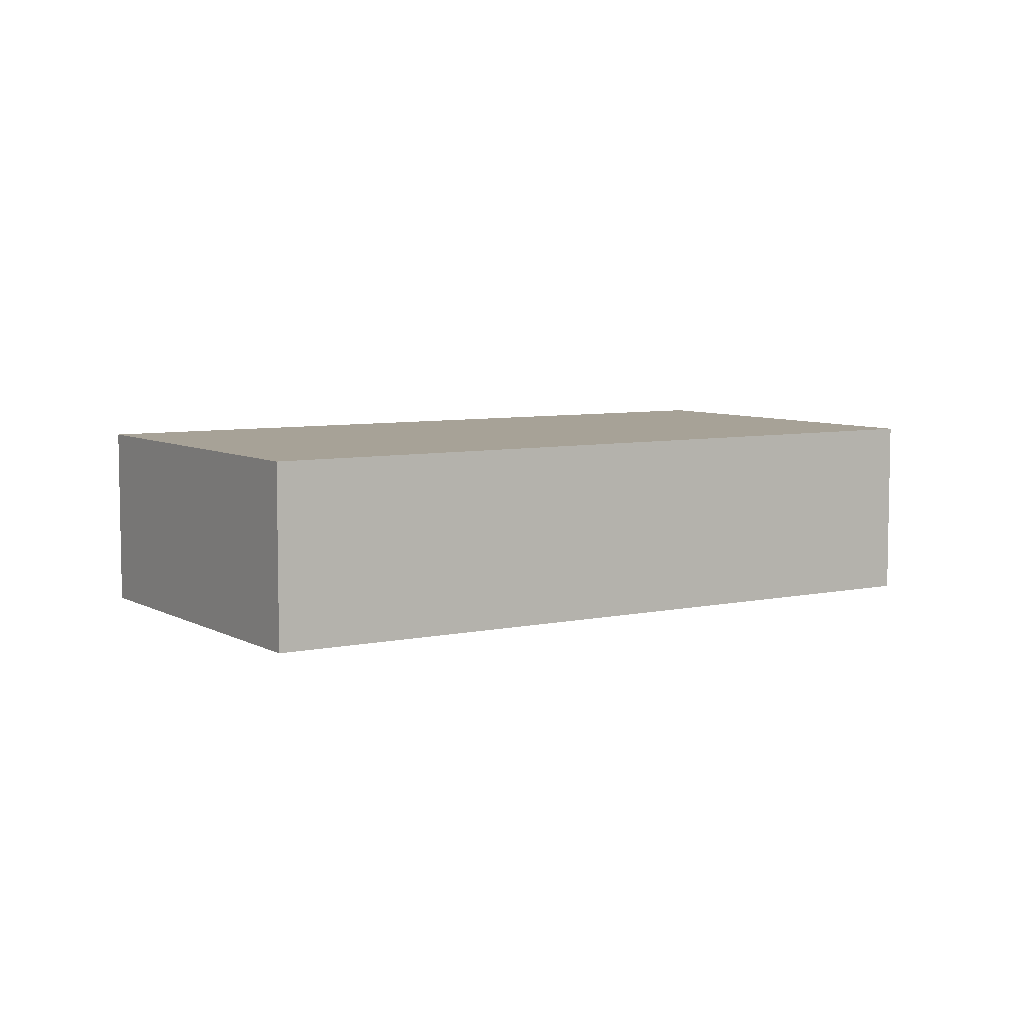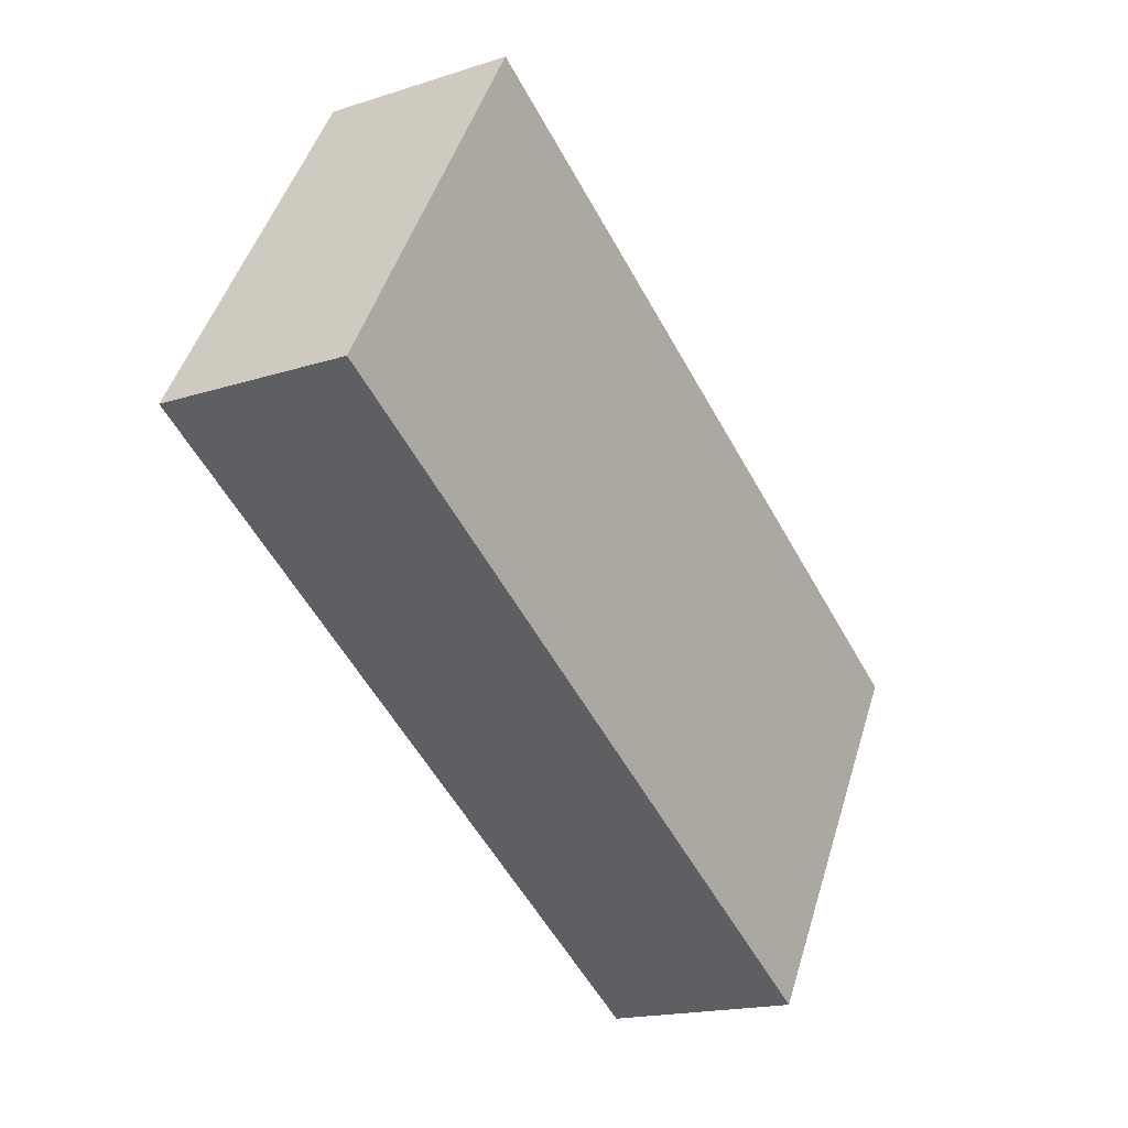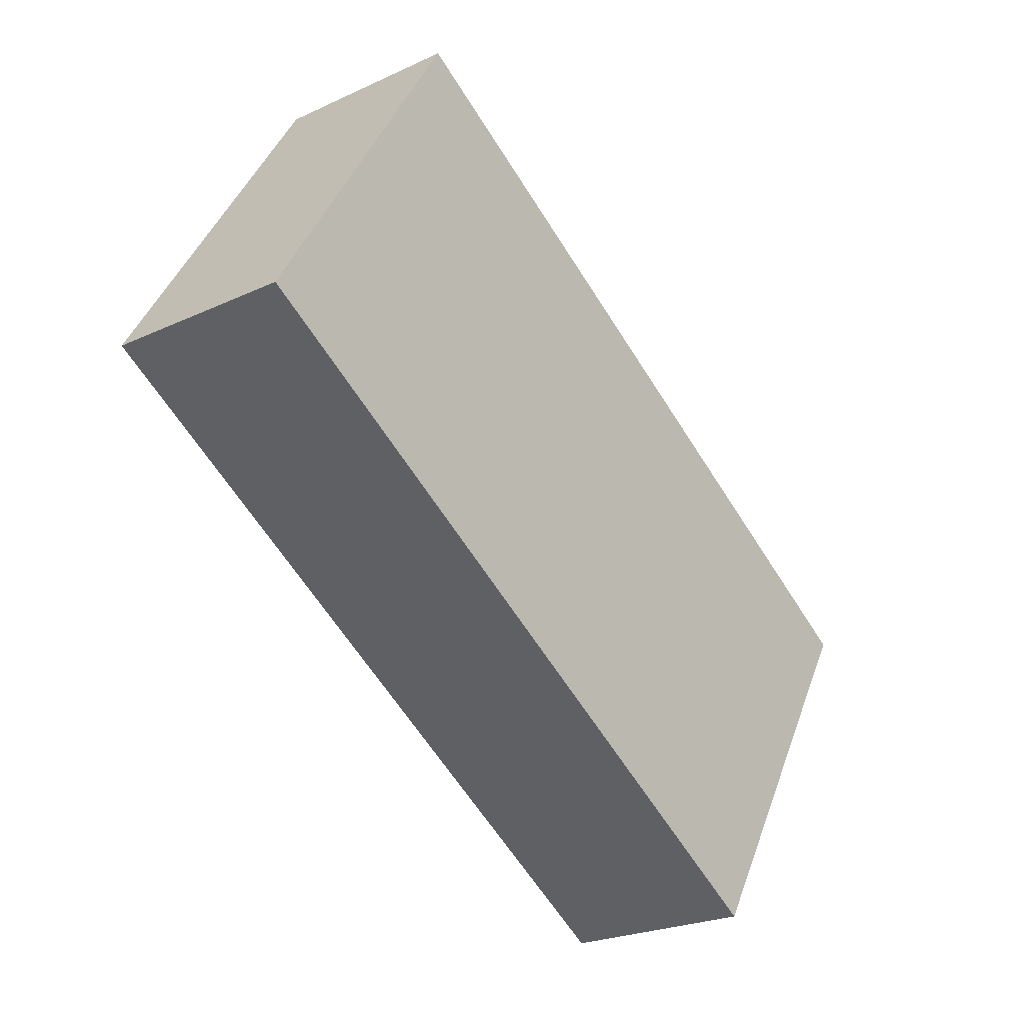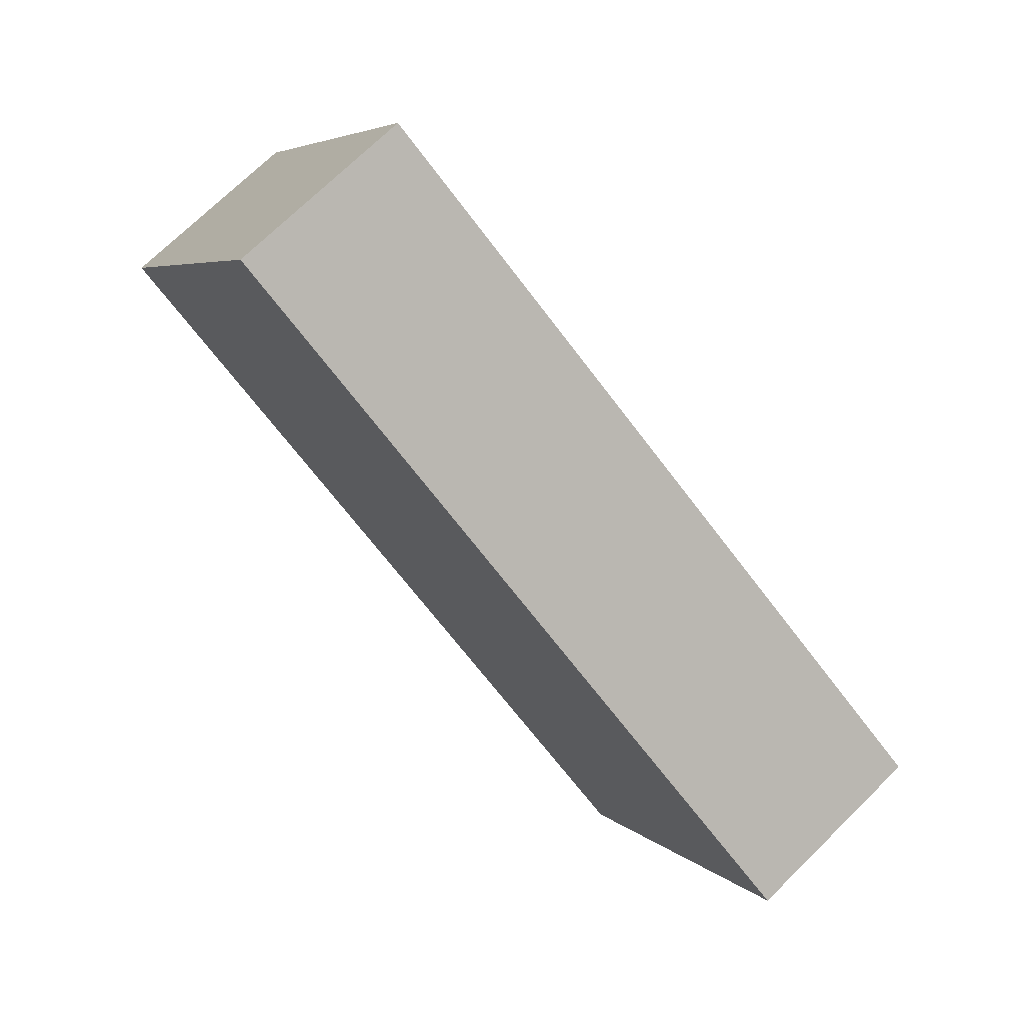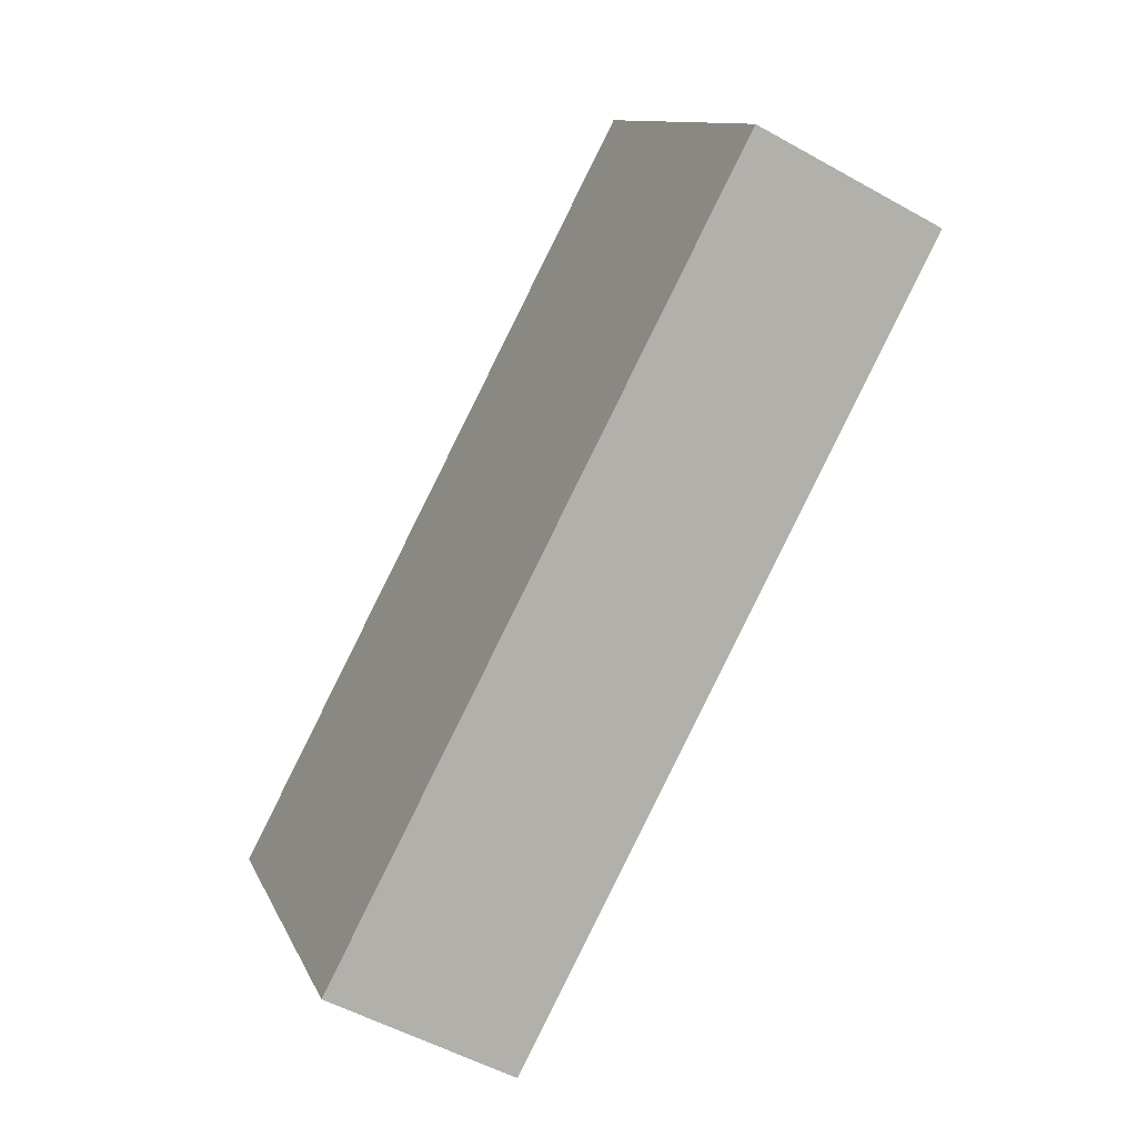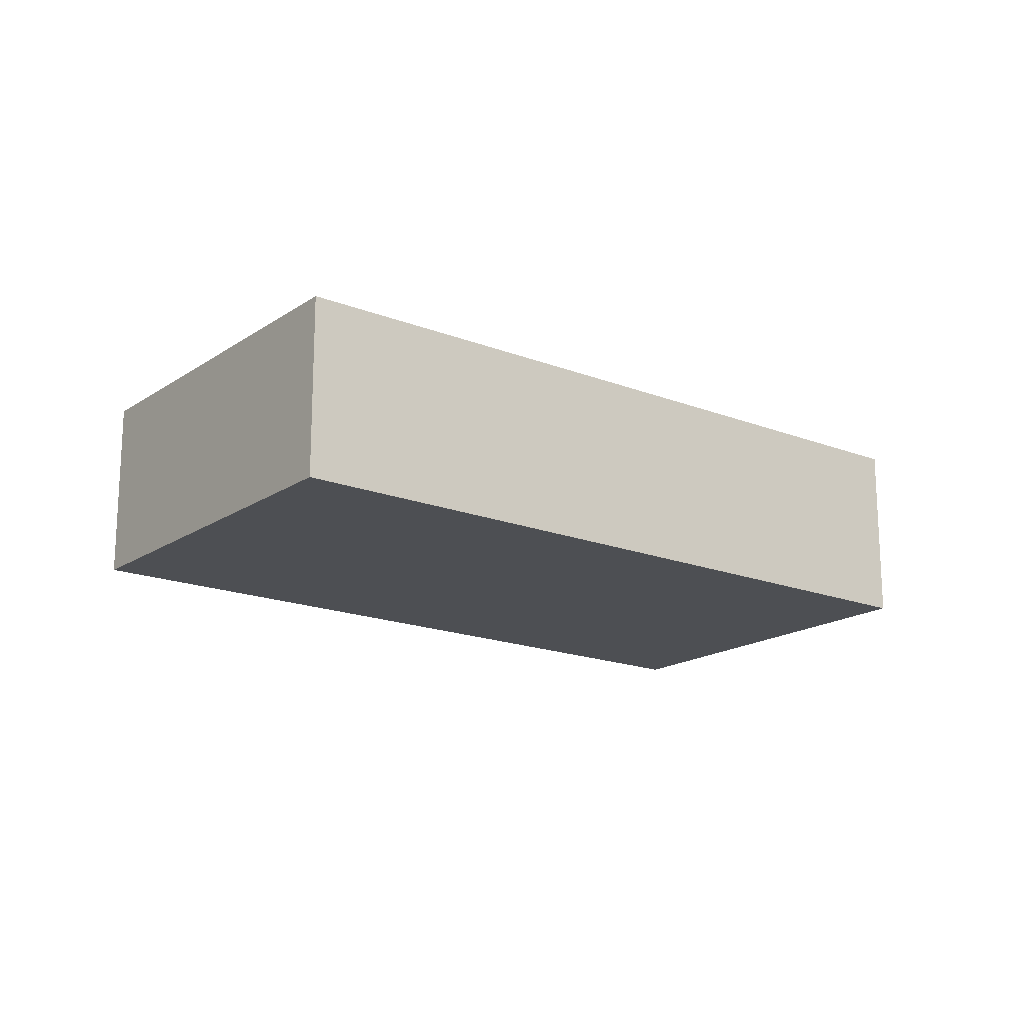
<metadata>
{"format":"obj","ext":"obj","renderer":"f3d","projection":"perspective","resolution":1024,"background":"white","views":[{"elev":6.6,"azim":-1.8,"up":"+Y"},{"elev":-17.4,"azim":-57.2,"up":"+Z"},{"elev":-23.9,"azim":-52.2,"up":"+Z"},{"elev":71.9,"azim":45.5,"up":"+Z"},{"elev":-52.4,"azim":-121.2,"up":"+Z"},{"elev":-17.6,"azim":173.3,"up":"+Y"}]}
</metadata>
<code>
v  10.44 2.85 -6.255
v  3.182 2.85 5.312
v  13.62 2.85 -0.944
v  0 2.85 1.745e-16
v  13.62 5.78e-17 -0.944
v  10.44 3.83e-16 -6.255
v  0 0 0
v  3.182 -3.253e-16 5.312
g defaultobject
f 1 2 3
f 2 1 4
f 5 1 3
f 1 5 6
f 6 4 1
f 4 6 7
f 7 2 4
f 2 7 8
f 8 3 2
f 3 8 5
f 8 6 5
f 6 8 7

</code>
